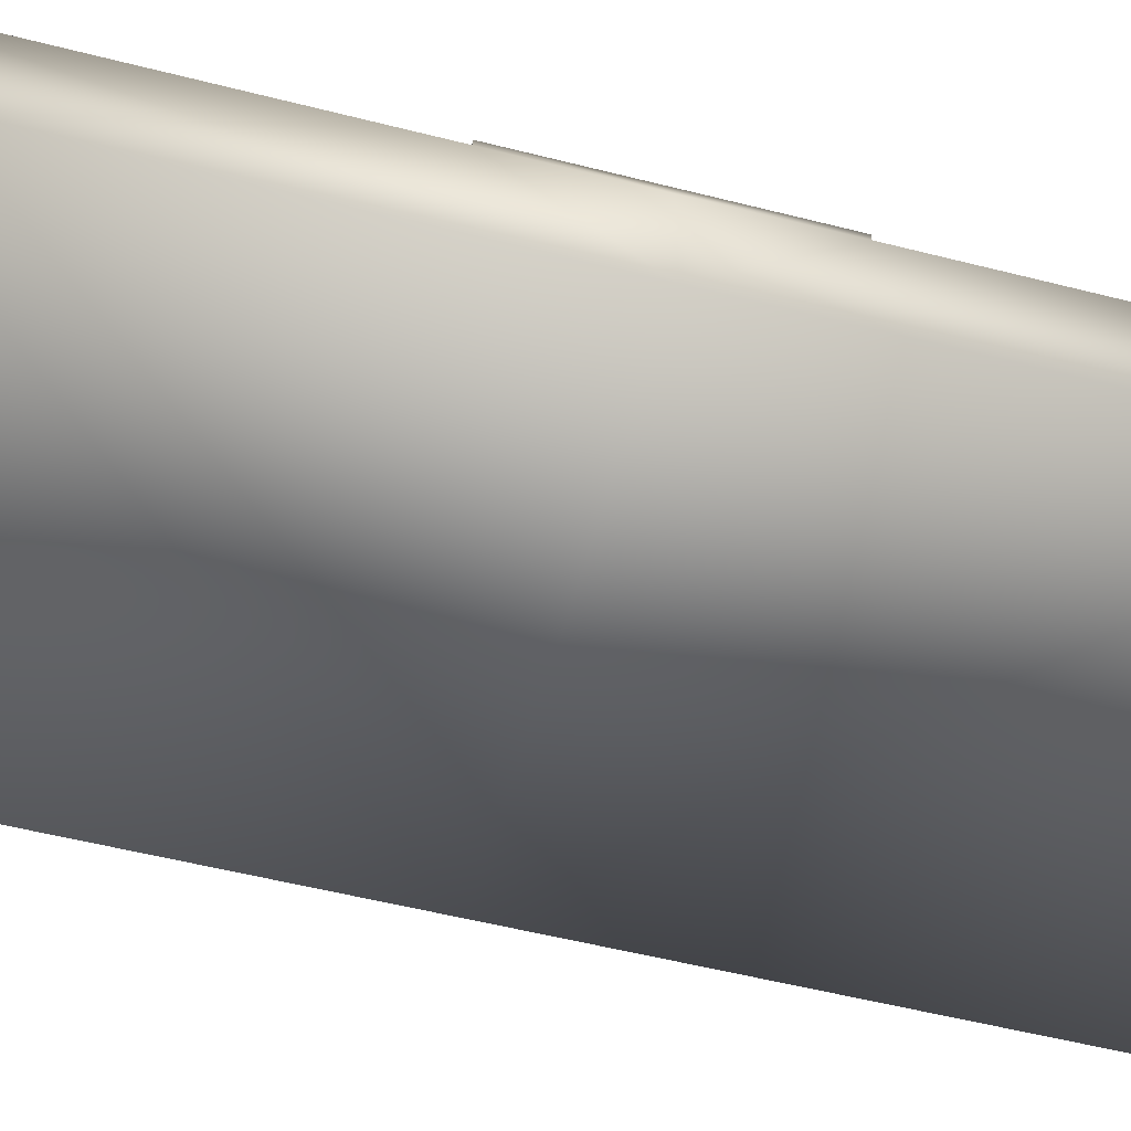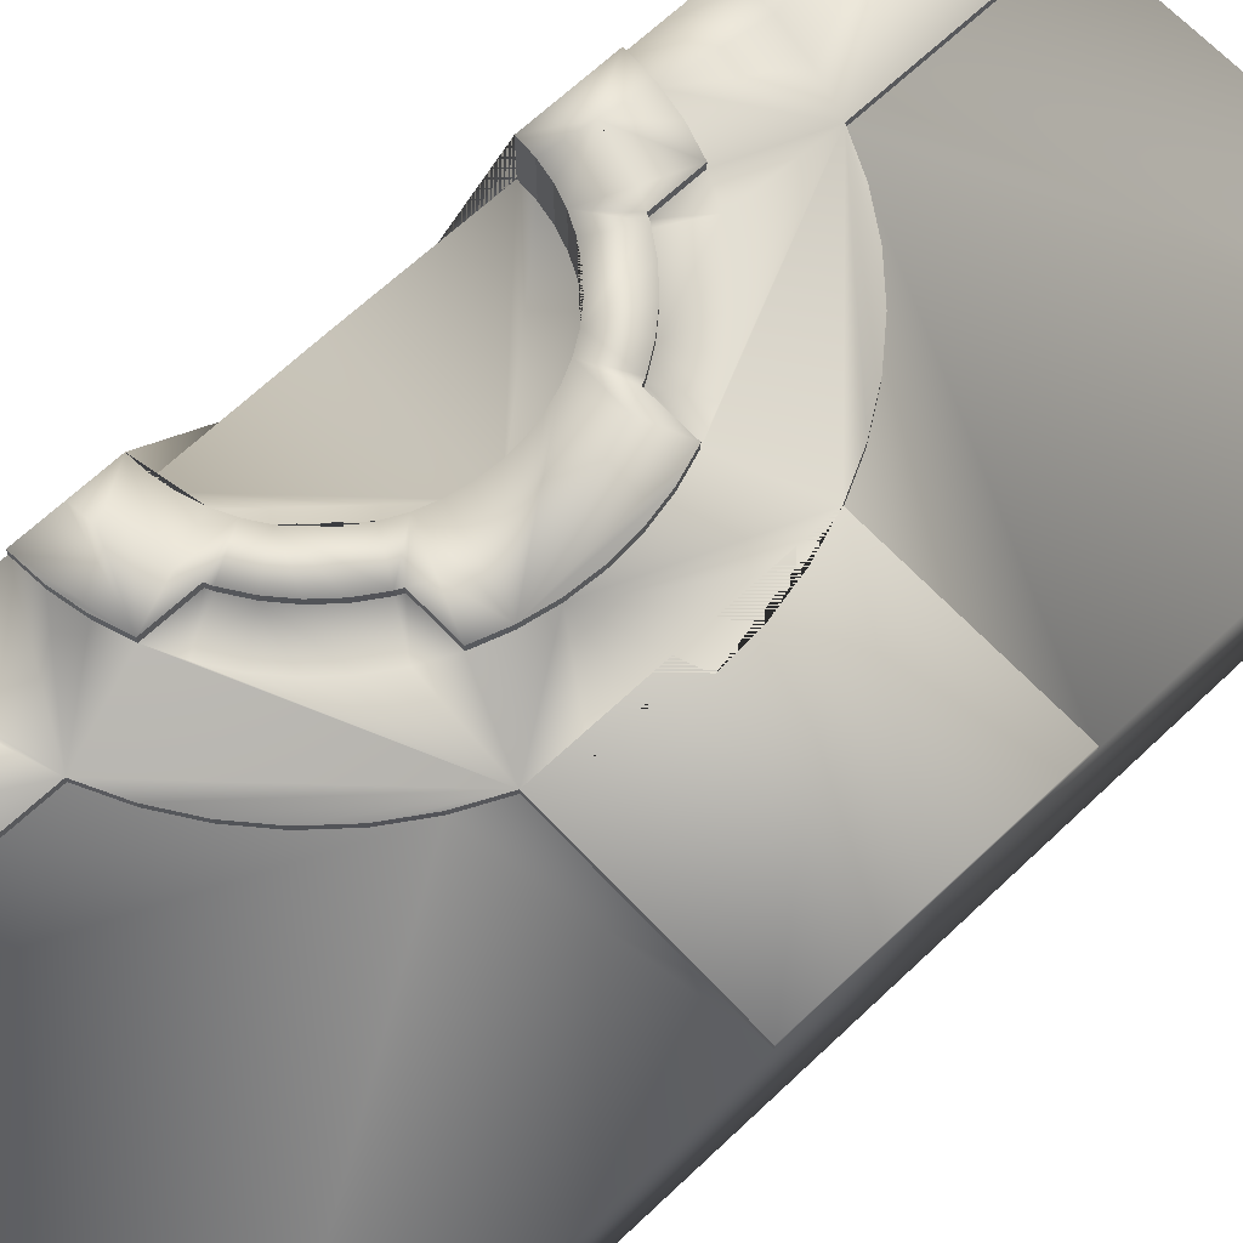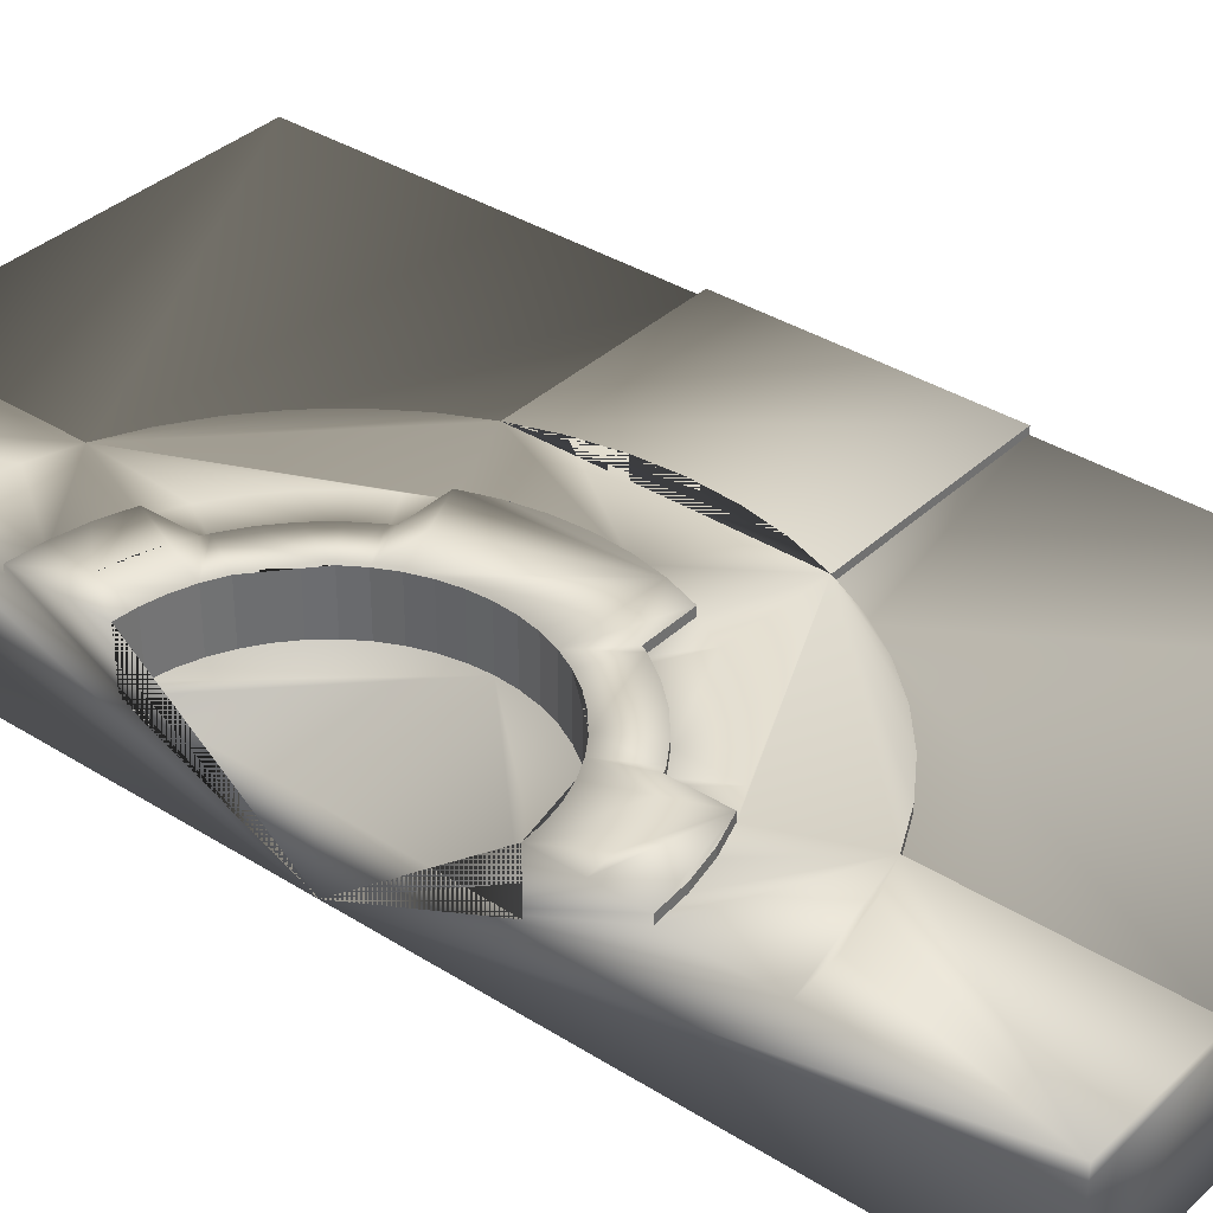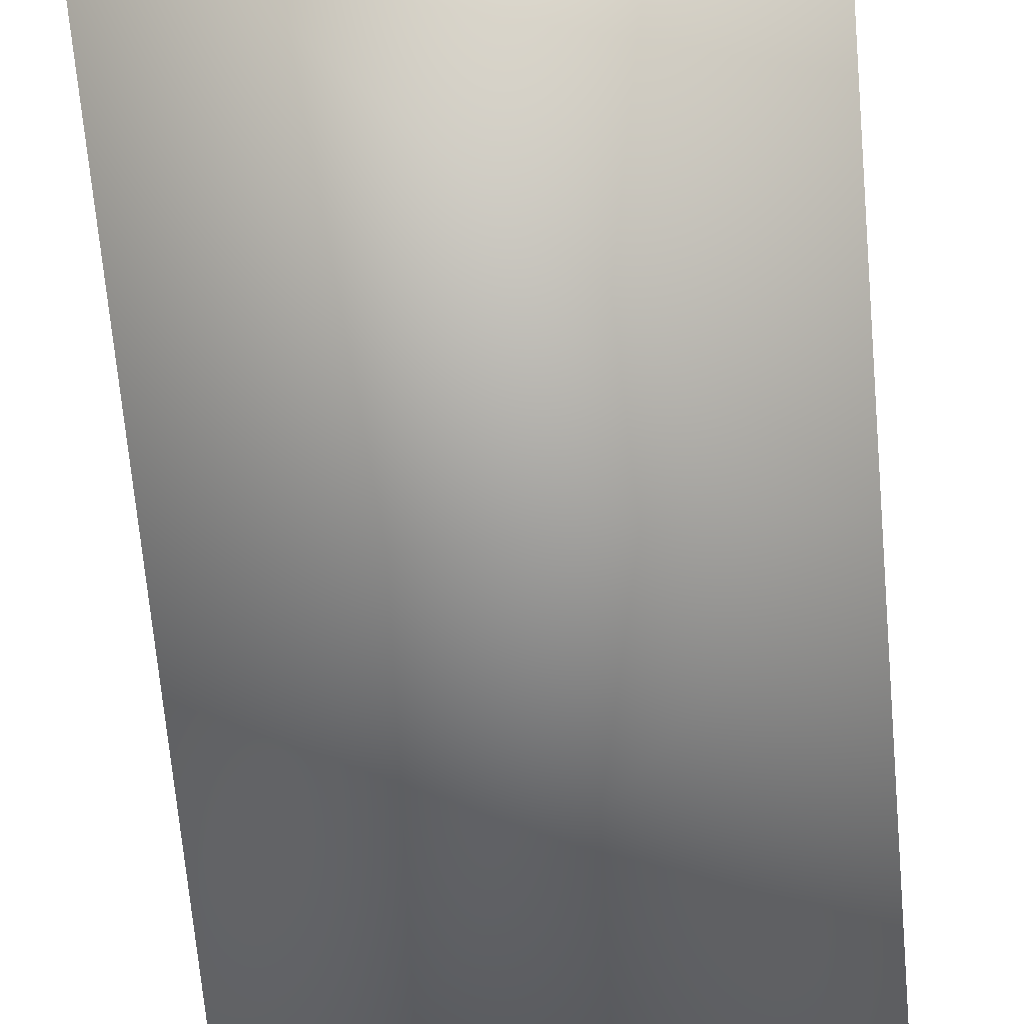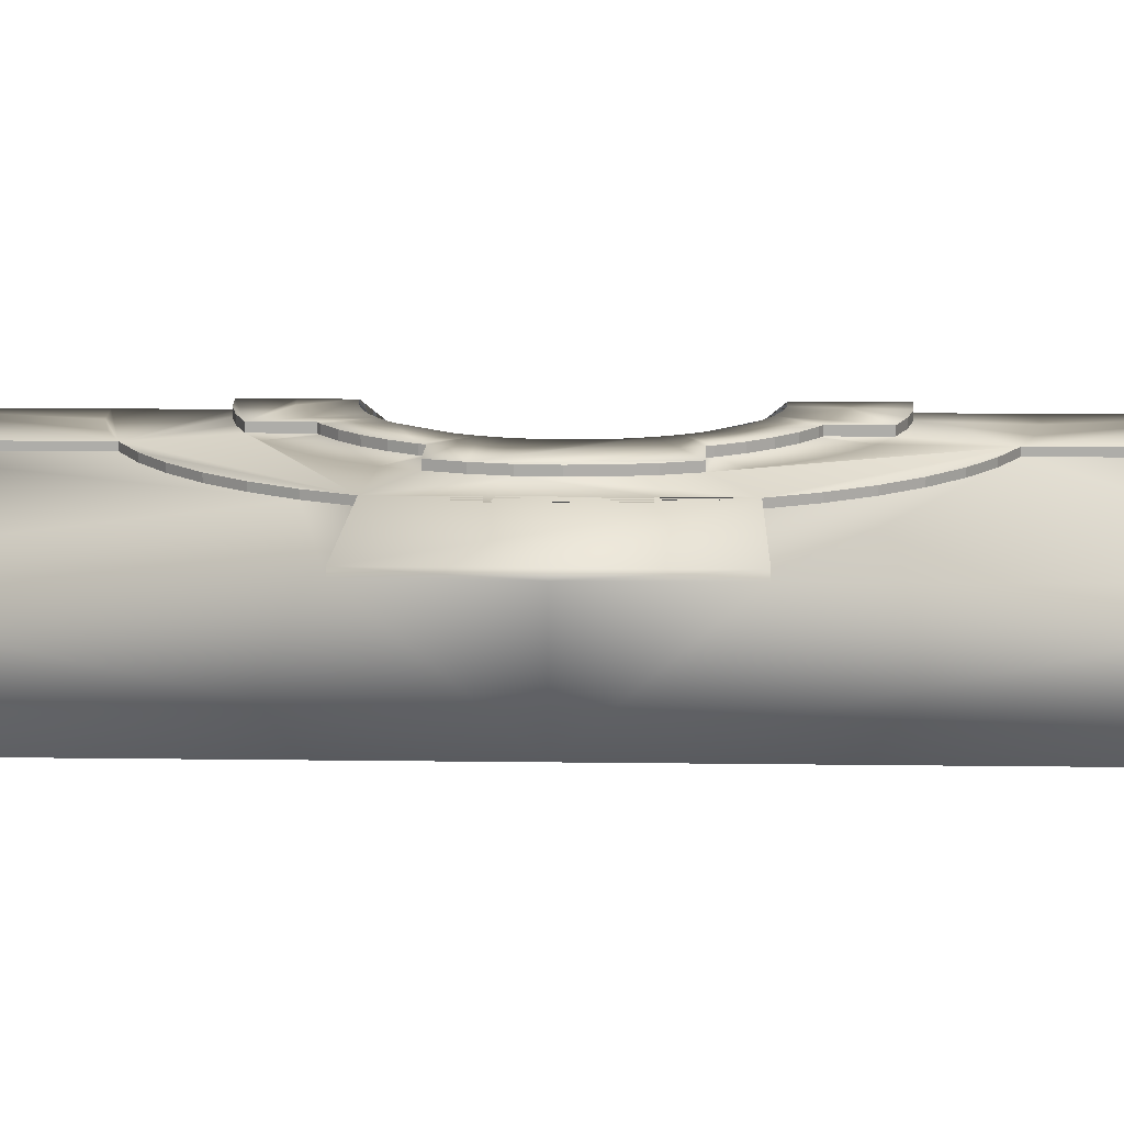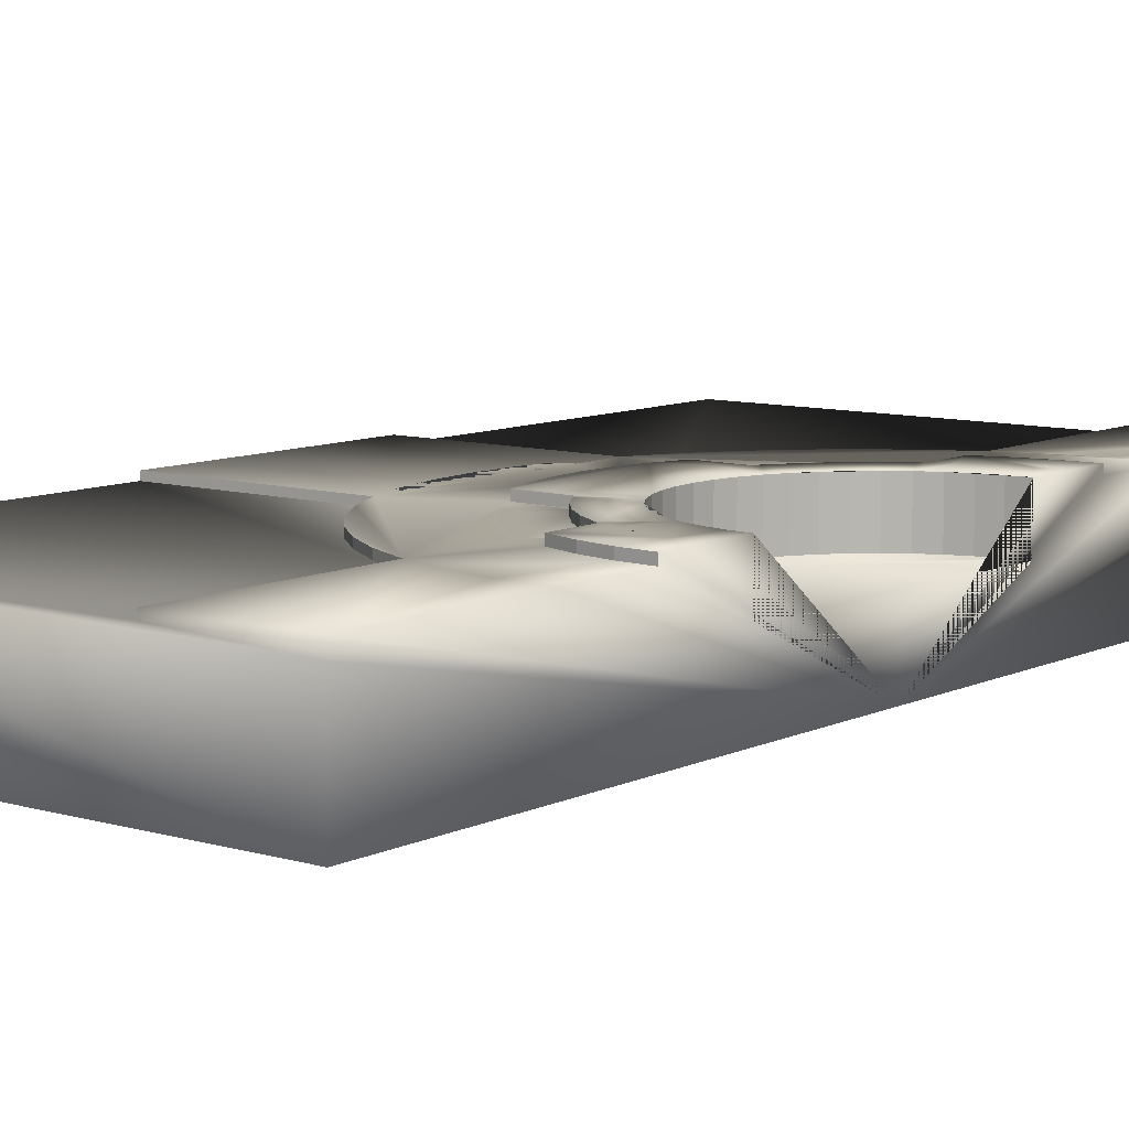
<metadata>
{"format":"obj","ext":"obj","renderer":"f3d","projection":"perspective","resolution":1024,"background":"white","views":[{"elev":-54.5,"azim":-105.1,"up":"+Y"},{"elev":67.0,"azim":-133.4,"up":"+Y"},{"elev":36.1,"azim":129.6,"up":"+Y"},{"elev":-70.4,"azim":5.1,"up":"+Y"},{"elev":12.6,"azim":-88.2,"up":"+Y"},{"elev":8.9,"azim":38.2,"up":"+Y"}]}
</metadata>
<code>
o Cube
v -0.2 0.02227 -0.2
v -0.2 -0.02 -0.2
v -0.2 0.02227 0.2
v -0.2 -0.02 0.2
v 0 -0.02 -0.2
v 0 0.02 0.2
v 0 -0.02 0.2
v 0 0.02 -0.2
v -0.2 -0.02 0
v -0.2 0.022 0
v 0 -0.02 0
v 0 0.02 0
v 0 0.02 0
v 0 0.02 0
v 0 0.02 0
v 0 0.02 0
v 0 0.02 0
v 0 0.008 0
v -0.04975 0.02227 0.1201
v -0.1201 0.02227 -0.04975
v -0.065 0.02227 0.1126
v -0.1126 0.02227 -0.065
v -0.03635 0.0281 0.0683
v -0.0683 0.0281 -0.03635
v -0.0683 0.0281 0.03635
v -0.07914 0.02227 0.1031
v -0.1031 0.02227 -0.07914
v -0.03635 0.0281 -0.0683
v -0 0.0281 0.0775
v -0.09419 0.0281 0.0124
v -0.09192 0.02227 0.09192
v -0.09192 0.02227 -0.09192
v -0.0124 0.0281 -0.09419
v -0.007832 0.0281 -0.05949
v -0.01012 0.0281 -0.07684
v -0.1031 0.02227 0.07914
v -0.07914 0.02227 -0.1031
v -0.05949 0.0281 0.007832
v -0.09176 0.0281 0.02459
v -0.08777 0.0281 0.03635
v -0.1126 0.02227 0.065
v -0.065 0.02227 -0.1126
v -0.03635 0.0281 -0.08777
v -0.02459 0.0281 -0.09176
v -0.01553 0.0281 -0.05796
v -0.02006 0.0281 -0.07486
v -0.1201 0.02227 0.04975
v -0.04975 0.02227 -0.1201
v -0.05796 0.0281 0.01553
v -0.02296 0.0281 -0.05543
v -0.02966 0.0281 -0.0716
v -0.05543 0.0281 0.02296
v -0.0716 0.0281 0.02966
v -0.03 0.0281 -0.05196
v -0.03875 0.0281 -0.06712
v -0.05196 0.0281 0.03
v -0.06712 0.0281 0.03875
v -0.03653 0.0281 -0.0476
v -0.04718 0.0281 -0.06148
v -0.0476 0.0281 0.03653
v -0.06148 0.0281 0.04718
v -0.04243 0.0281 -0.04243
v -0.0548 0.0281 -0.0548
v -0.04243 0.0281 0.04243
v -0.0548 0.0281 0.0548
v -0.2 0.02227 -0.04975
v -0.2 0.02227 0.04975
v -0.0476 0.0281 -0.03653
v -0.06148 0.0281 -0.04718
v -0.03653 0.0281 0.0476
v -0.04718 0.0281 0.06148
v -0.05196 0.0281 -0.03
v -0.06712 0.0281 -0.03875
v -0.03 0.0281 0.05196
v -0.03875 0.0281 0.06712
v -0.03635 0.0281 0.08777
v -0.08777 0.0281 -0.03635
v -0.05543 0.0281 -0.02296
v -0.0716 0.0281 -0.02966
v -0.02296 0.0281 0.05543
v -0.02966 0.0281 0.0716
v -0.02459 0.0281 0.09176
v -0.09176 0.0281 -0.02459
v -0.05796 0.0281 -0.01553
v -0.01553 0.0281 0.05796
v -0.02006 0.0281 0.07486
v 0 0.0281 0.095
v -0.0124 0.0281 0.09419
v -0 0.0281 0.06
v -0.06 0.0281 0
v -0.09419 0.0281 -0.0124
v -0.095 0.0281 0
v 0 0.0281 -0.095
v 0 0.0281 -0.0775
v 0 0.0281 -0.06
v -0.04975 0.02227 0.2
v -0.04975 0.02227 -0.2
v -0.05949 0.0281 -0.007832
v -0.007832 0.0281 0.05949
v -0.01012 0.0281 0.07684
v -0.2 0.025 0
v -0.2 0.025 -0.04975
v 0 0.025 0.2
v -0.04975 0.025 0.2
v -0.1289 0.025 -0.01697
v -0.09419 0.025 -0.0124
v -0.01697 0.025 0.1289
v -0.0124 0.025 0.09419
v -0.007832 0.007204 0.05949
v -0.05949 0.007204 -0.007832
v 0 0.007204 -0.06
v 0 0.025 -0.095
v -0.095 0.025 0
v -0.06 0.007204 0
v 0 0.025 -0.13
v -0 0.007204 0.06
v 0 0.025 0.095
v 0 0.025 0.13
v -0.1256 0.025 -0.03365
v -0.09176 0.025 -0.02459
v -0.03365 0.025 0.1256
v -0.02459 0.025 0.09176
v -0.01553 0.007204 0.05796
v -0.05796 0.007204 -0.01553
v -0.1201 0.025 -0.04975
v -0.08777 0.025 -0.03635
v -0.04975 0.025 0.1201
v -0.03635 0.025 0.08777
v -0.02296 0.007204 0.05543
v -0.05543 0.007204 -0.02296
v -0.1126 0.025 -0.065
v -0.08227 0.025 -0.0475
v -0.065 0.025 0.1126
v -0.0475 0.025 0.08227
v -0.03875 0.025 0.06712
v -0.03 0.007204 0.05196
v -0.06712 0.025 -0.03875
v -0.05196 0.007204 -0.03
v -0.1031 0.025 -0.07914
v -0.07537 0.025 -0.05783
v -0.07914 0.025 0.1031
v -0.05783 0.025 0.07537
v -0.04718 0.025 0.06148
v -0.03653 0.007204 0.0476
v -0.06148 0.025 -0.04718
v -0.0476 0.007204 -0.03653
v -0.09192 0.025 -0.09192
v -0.06717 0.025 -0.06717
v -0.09192 0.025 0.09192
v -0.06717 0.025 0.06717
v -0.0548 0.025 0.0548
v -0.04243 0.007204 0.04243
v -0.0548 0.025 -0.0548
v -0.04243 0.007204 -0.04243
v -0.07914 0.025 -0.1031
v -0.05783 0.025 -0.07537
v -0.1031 0.025 0.07914
v -0.07537 0.025 0.05783
v -0.06148 0.025 0.04718
v -0.0476 0.007204 0.03653
v -0.04718 0.025 -0.06148
v -0.03653 0.007204 -0.0476
v -0.065 0.025 -0.1126
v -0.0475 0.025 -0.08227
v -0.1126 0.025 0.065
v -0.08227 0.025 0.0475
v -0.06712 0.025 0.03875
v -0.05196 0.007204 0.03
v -0.03875 0.025 -0.06712
v -0.03 0.007204 -0.05196
v -0.04975 0.025 -0.1201
v -0.03635 0.025 -0.08777
v -0.1201 0.025 0.04975
v -0.08777 0.025 0.03635
v -0.05543 0.007204 0.02296
v -0.02296 0.007204 -0.05543
v -0.03365 0.025 -0.1256
v -0.02459 0.025 -0.09176
v -0.1256 0.025 0.03365
v -0.09176 0.025 0.02459
v -0.05796 0.007204 0.01553
v -0.01553 0.007204 -0.05796
v -0.01697 0.025 -0.1289
v -0.0124 0.025 -0.09419
v -0.1289 0.025 0.01697
v -0.09419 0.025 0.0124
v -0.05949 0.007204 0.007832
v -0.007832 0.007204 -0.05949
v -0.2 0.025 0.04975
v -0.13 0.025 0
v -0.03635 0.025 -0.0683
v -0.0683 0.025 0.03635
v -0.0683 0.025 -0.03635
v -0.04975 0.025 -0.2
v 0 0.025 -0.2
v -0.03635 0.025 0.0683
f 143 135 75 71
f 188 111 95 34
f 108 117 87 88
f 129 136 74 80
f 116 109 99 89
f 145 137 73 69
f 114 110 98 90
f 151 143 71 65
f 146 154 62 68
f 106 113 92 91
f 153 145 69 63
f 181 187 38 49
f 159 151 65 61
f 67 47 173 189
f 42 37 155 163
f 20 66 102 125
f 97 48 171 194
f 32 27 139 147
f 41 36 157 165
f 22 20 125 131
f 31 26 141 149
f 48 42 163 171
f 21 19 127 133
f 19 96 104 127
f 47 41 165 173
f 27 22 131 139
f 37 32 147 155
f 26 21 133 141
f 36 31 149 157
f 161 153 63 59
f 123 129 80 85
f 144 152 64 70
f 186 180 39 30
f 167 159 61 57
f 184 178 44 33
f 182 188 34 45
f 135 196 23 75
f 162 170 54 58
f 169 161 59 55
f 128 122 82 76
f 126 120 83 77
f 124 130 78 84
f 172 191 28 43
f 160 168 56 60
f 196 128 76 23
f 138 146 68 72
f 192 167 57 25
f 175 181 49 52
f 136 144 70 74
f 109 123 85 99
f 180 174 40 39
f 178 172 43 44
f 122 108 88 82
f 176 182 45 50
f 154 162 58 62
f 120 106 91 83
f 174 192 25 40
f 110 124 84 98
f 193 126 77 24
f 187 114 90 38
f 152 160 60 64
f 170 176 50 54
f 113 186 30 92
f 130 138 72 78
f 112 184 33 93
f 191 169 55 28
f 137 193 24 73
f 168 175 52 56
f 53 40 25
f 51 43 28
f 24 77 79
f 23 76 81
f 56 52 53 25 57
f 80 74 75 23 81
f 78 72 73 24 79
f 54 50 51 28 55
f 22 27 32 37 42 48 97 1 66 20
f 100 29 89 99 85 80 81 86
f 60 56 57 61 65 71 75 74 70 64
f 43 51 46 35 94 93 33 44
f 83 91 92 30 39 40 53 52 49 38 90 98 84 78 79 77
f 159 167 166 158 150 142 134 135 143 151
f 95 94 35 46 51 50 45 34
f 11 7 4 9 2 5
f 3 4 7 6 96
f 19 21 26 31 36 41 47 67 3 96
f 96 6 103 104
f 9 4 3 67 10 66 1 2
f 8 97 194 195
f 5 2 1 97 8
f 161 169 164 156 148 140 132 137 145 153
f 108 122 128 127 121 107 118 117
f 106 120 126 125 119 105 190 185 179 173 174 180 186 113
f 127 128 134 142 150 158 166 174 173 165 157 149 141 133
f 125 126 132 140 148 156 164 172 171 163 155 147 139 131
f 58 54 55 59 63 69 73 72 68 62
f 100 86 81 76 82 88 87 29
f 173 179 185 190 105 119 125 102 101 189
f 196 135 134 128
f 193 137 132 126
f 191 172 164 169
f 174 166 167 192
f 103 118 107 121 127 104
f 195 194 171 177 183 115
f 114 187 181 175 168 160 152 144 136 129 123 109 116 18 111 188 182 176 170 162 154 146 138 130 124 110
f 11 5 8 195 115 112 93 94 95 111 18 116 89 29 87 117 118 103 6 7
f 171 172 178 184 112 115 183 177
f 10 67 189 101 102 66
l 12 13
l 14 13
l 15 14
l 16 15
l 16 17
l 17 18

</code>
